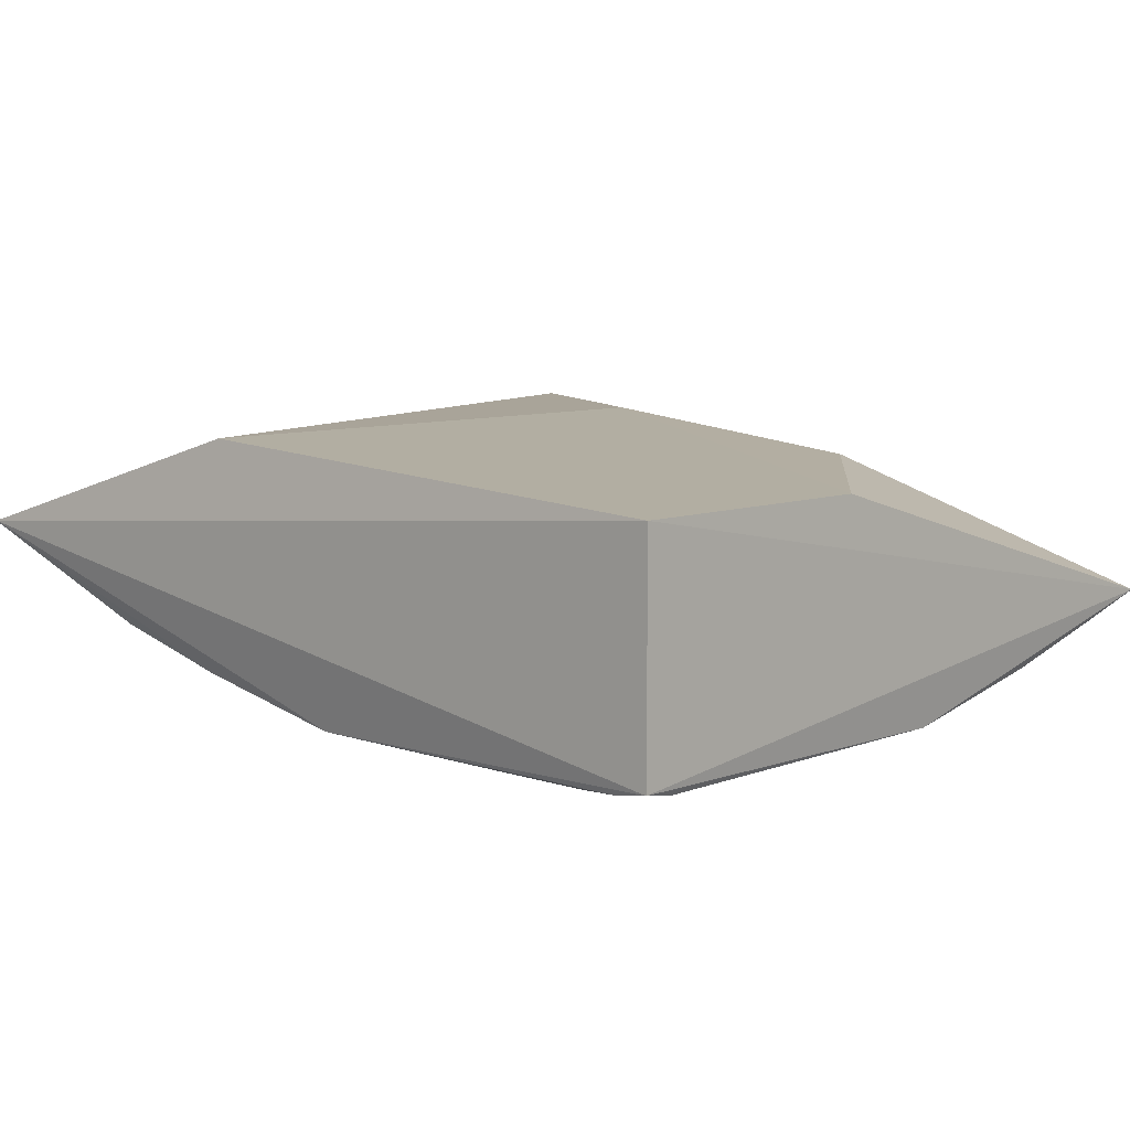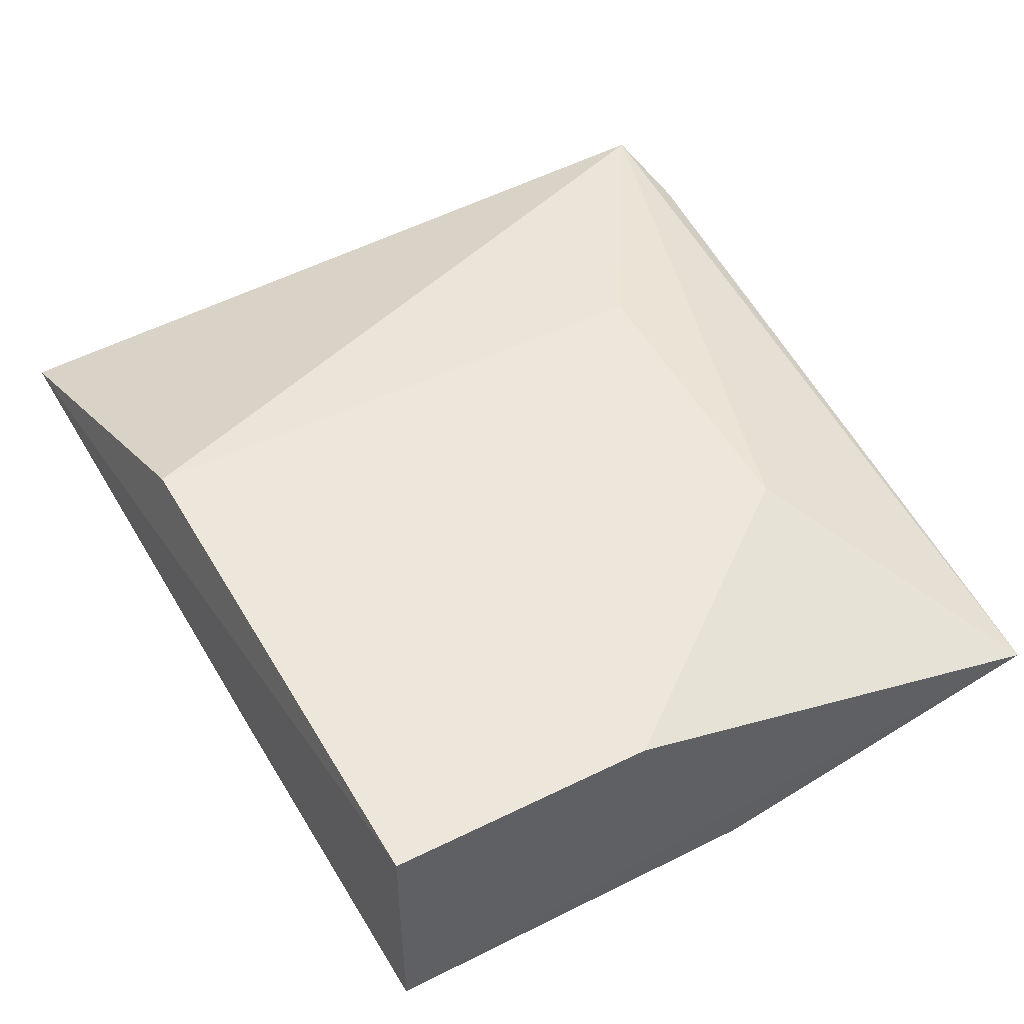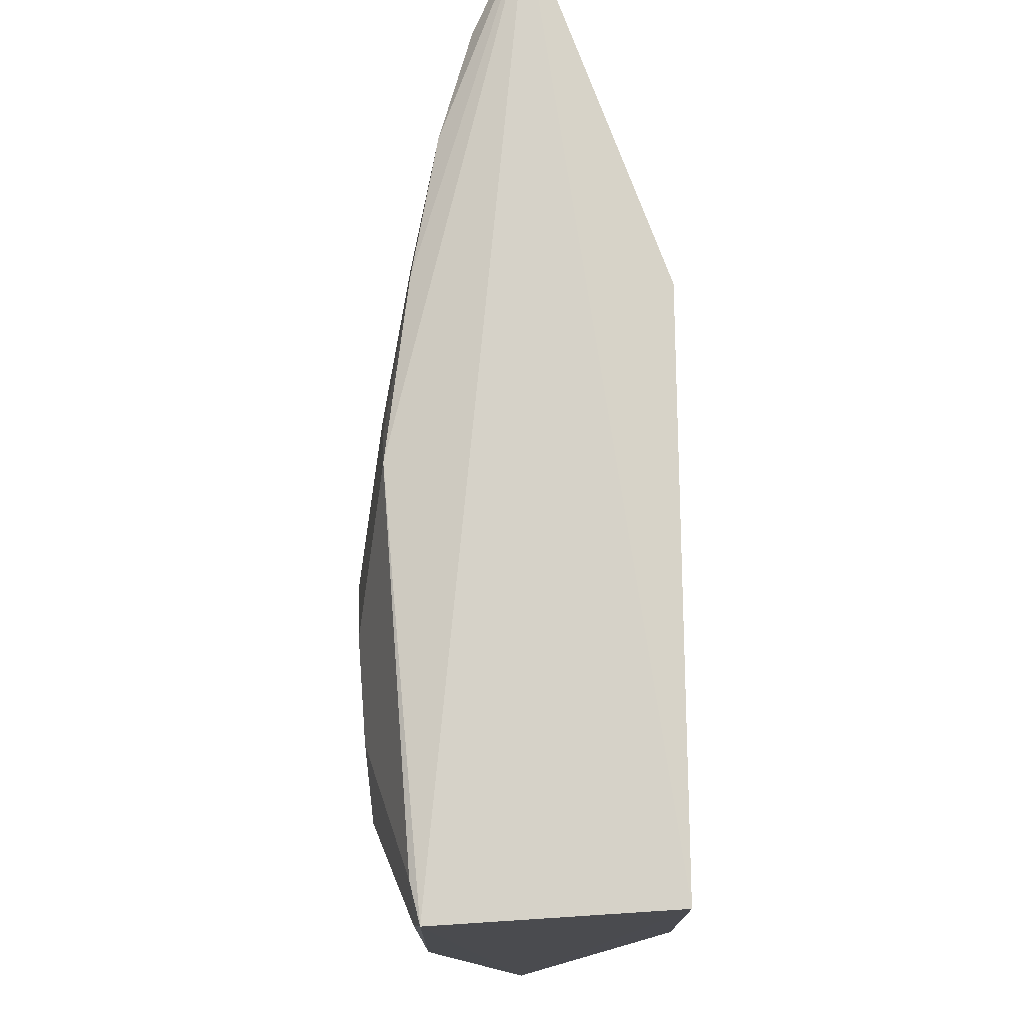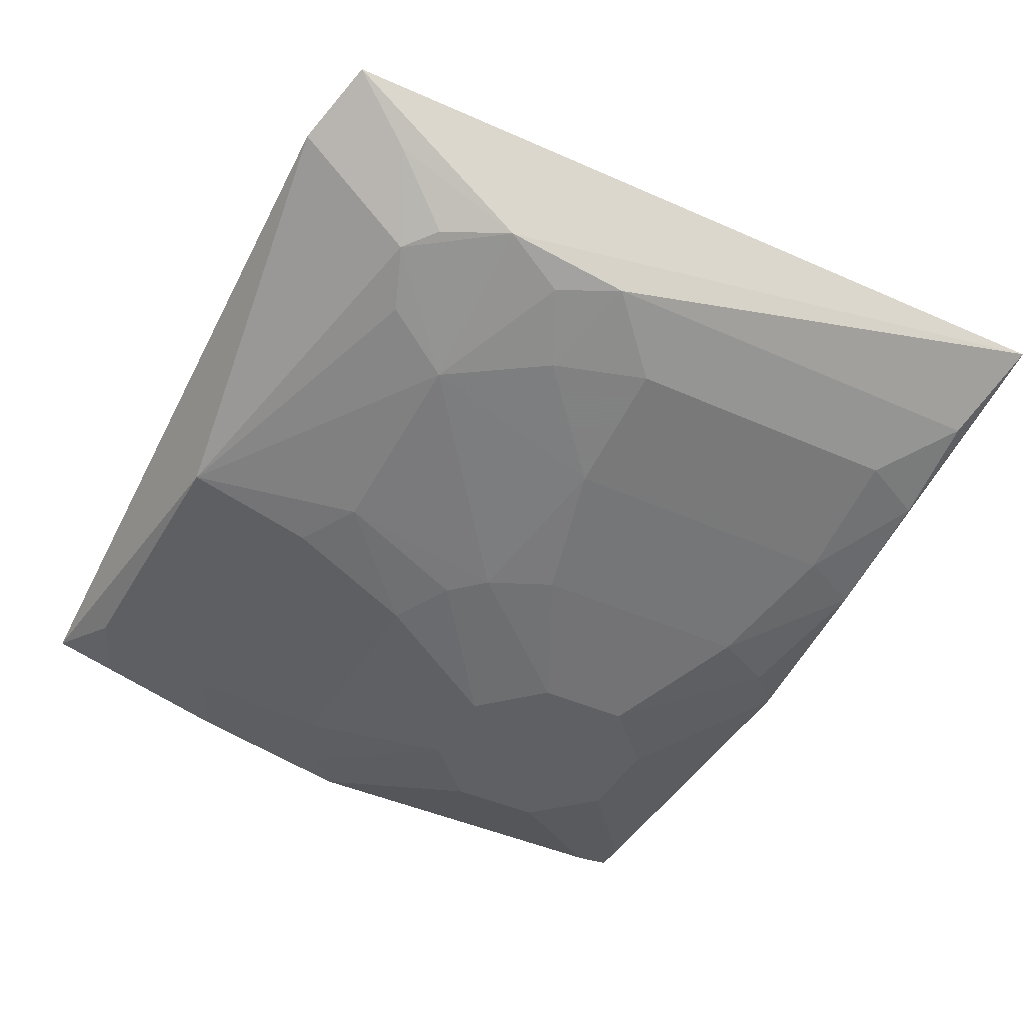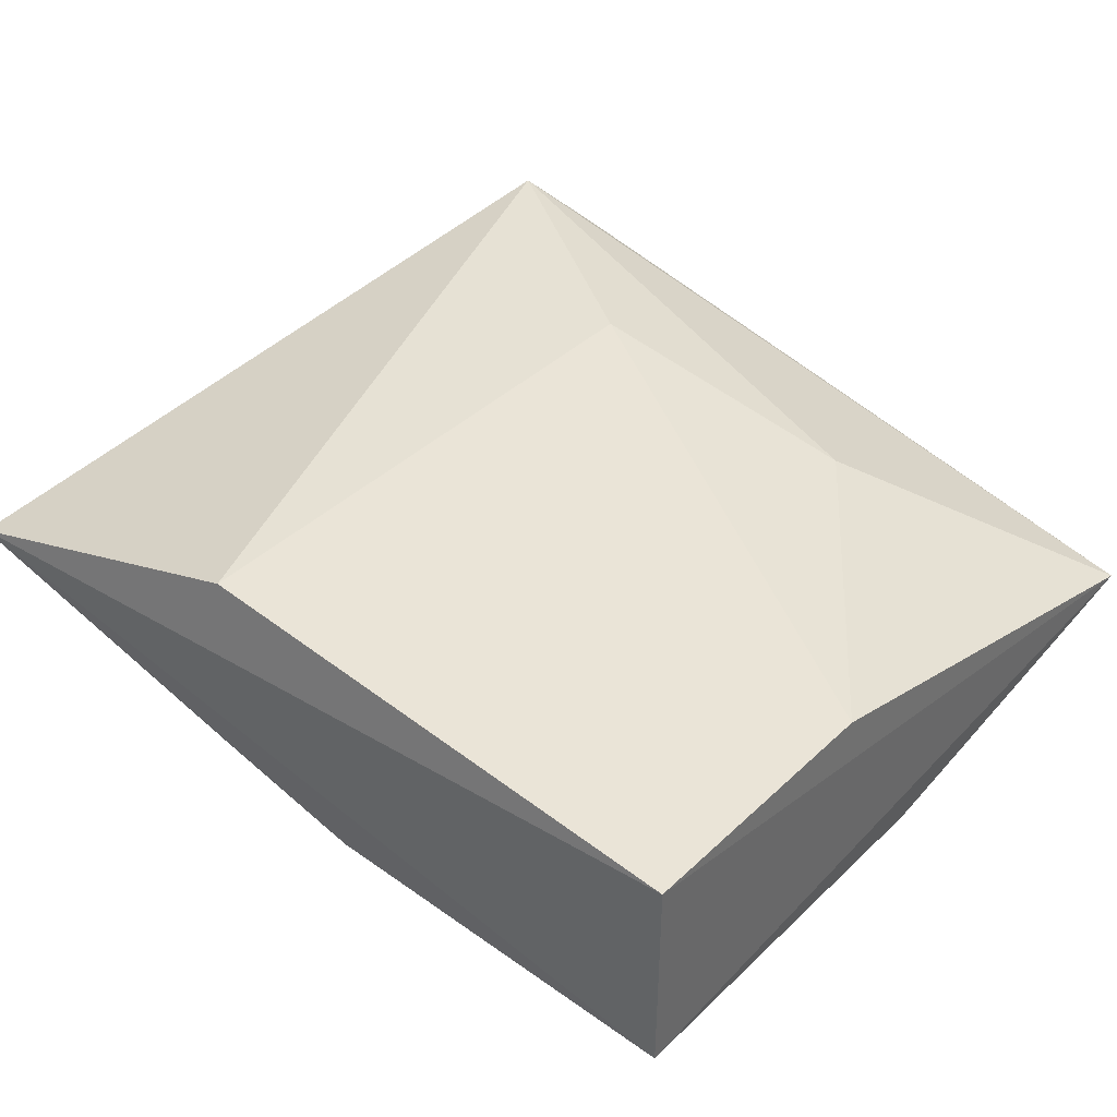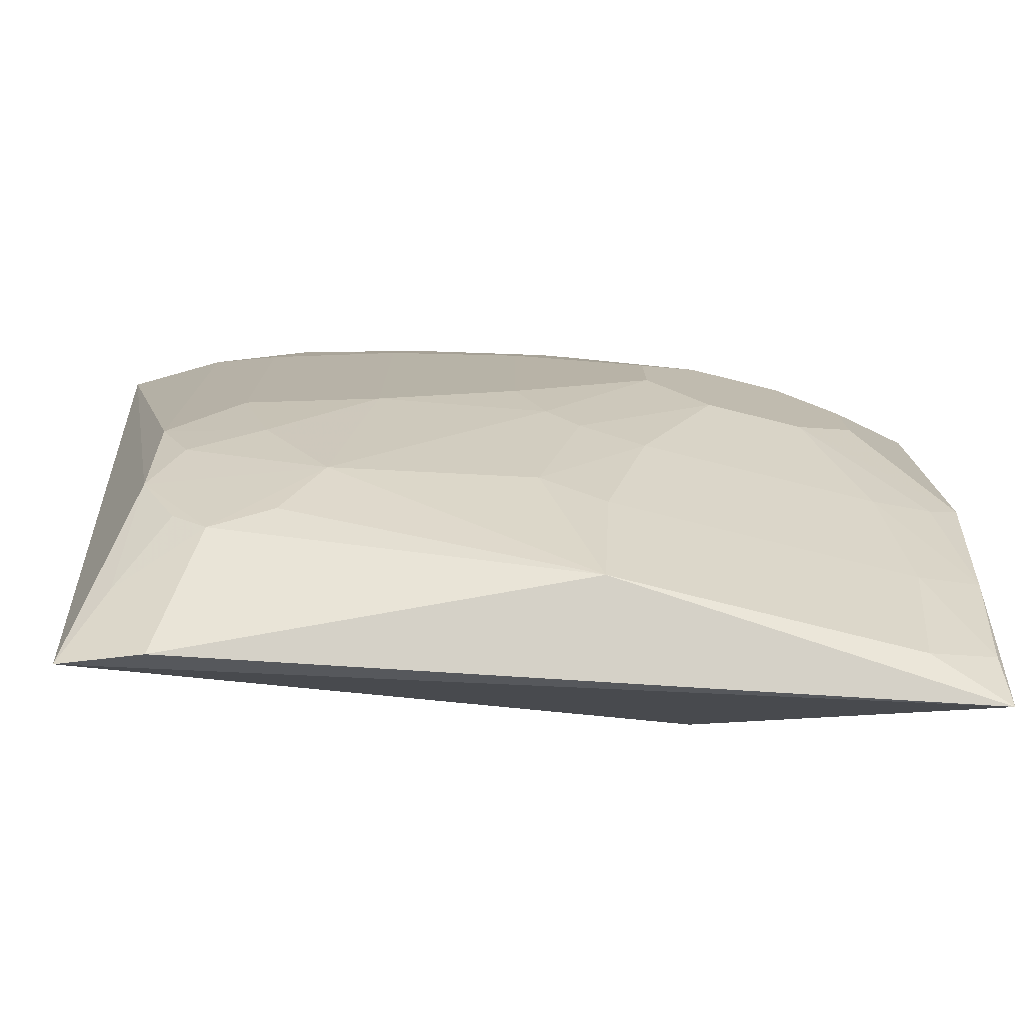
<metadata>
{"format":"obj","ext":"obj","renderer":"f3d","projection":"perspective","resolution":1024,"background":"white","views":[{"elev":8.0,"azim":-136.8,"up":"+Z"},{"elev":46.0,"azim":-119.6,"up":"+Z"},{"elev":75.8,"azim":-94.2,"up":"+Y"},{"elev":-43.2,"azim":61.9,"up":"+Z"},{"elev":40.2,"azim":-138.9,"up":"+Z"},{"elev":-77.2,"azim":166.0,"up":"+Y"}]}
</metadata>
<code>
v 0.2315 -0.2468 -0.3428
v 0.2663 -0.2362 -0.3267
v -0.1006 -0.2411 -0.4019
v -0.09848 0.09832 -0.3401
v 0.213 0.09596 -0.4131
v 0.007576 -0.1593 -0.3401
v 0.2578 -0.09608 -0.3963
v 0.1439 0.09832 -0.3249
v -0.09753 0.09737 -0.4401
v -0.09848 -0.02289 -0.3401
v 0.2976 0.1097 -0.3718
v 0.2387 -0.1809 -0.3815
v 0.02149 -0.04958 -0.4589
v 0.1439 -0.1593 -0.3249
v 0.2579 0.09576 -0.3963
v 0.2556 -0.152 -0.3846
v 0.08046 0.09546 -0.4432
v 0.2235 -0.1933 -0.3835
v -0.0956 -0.08062 -0.4431
v 0.1696 -0.06672 -0.4281
v 0.2276 0.0655 -0.4116
v 0.2538 -0.2086 -0.3533
v 0.1549 0.09569 -0.4281
v -0.02149 0.04927 -0.4589
v 0.06562 -0.2277 -0.4115
v -0.06654 -0.1697 -0.4281
v 0.1827 -0.1526 -0.4104
v 0.2276 -0.06582 -0.4115
v 0.1696 0.0664 -0.4281
v 0.04955 0.02114 -0.4589
v -0.08046 0.09546 -0.4432
v -0.04955 0.02114 -0.4589
v -0.02149 -0.04958 -0.4589
v -0.09586 -0.1551 -0.428
v -0.06562 -0.2277 -0.4115
v 0.06654 -0.1697 -0.4281
v 0.2442 -0.1238 -0.3969
v 0.198 -0.183 -0.3956
v 0.0956 -0.08062 -0.4431
v 0.2134 -0.1082 -0.4105
v 0.02149 0.04927 -0.4589
v 0.11 0.05159 -0.444
v -0.09561 0.0803 -0.4432
v -0.05177 -0.1101 -0.4439
v -0.04955 -0.02146 -0.4589
v -0.09612 -0.2131 -0.413
v 0.09586 -0.1551 -0.428
v 0.04955 -0.02146 -0.4589
v 0.09561 0.0803 -0.4432
v -0.08045 -0.09577 -0.4431
v 0.05177 -0.1101 -0.4439
v 0.11 -0.05191 -0.4439
v 0.08045 -0.09577 -0.4431
f 1 2 3
f 6 3 2
f 9 3 4
f 10 4 3
f 10 3 6
f 10 8 4
f 11 8 2
f 11 9 4
f 11 4 8
f 14 10 6
f 14 6 2
f 14 2 8
f 14 8 10
f 15 11 7
f 15 5 11
f 16 11 2
f 16 7 11
f 17 9 11
f 18 2 1
f 18 16 12
f 19 3 9
f 21 15 7
f 21 5 15
f 22 16 2
f 22 12 16
f 22 18 12
f 22 2 18
f 23 17 11
f 23 11 5
f 25 18 1
f 25 1 3
f 27 16 18
f 28 21 7
f 28 20 21
f 29 23 5
f 29 5 21
f 29 21 20
f 31 9 17
f 31 17 24
f 33 24 13
f 34 3 19
f 35 25 3
f 36 35 26
f 36 25 35
f 37 7 16
f 37 16 27
f 38 27 18
f 38 18 25
f 38 25 27
f 39 20 27
f 40 27 20
f 40 20 28
f 40 37 27
f 40 28 7
f 40 7 37
f 41 24 17
f 41 13 24
f 42 23 29
f 42 29 20
f 43 32 19
f 43 19 9
f 43 9 31
f 43 31 24
f 43 24 32
f 44 33 13
f 44 26 34
f 45 33 19
f 45 19 32
f 45 32 24
f 45 24 33
f 46 34 26
f 46 26 35
f 46 35 3
f 46 3 34
f 47 27 25
f 47 25 36
f 47 39 27
f 48 39 13
f 48 41 30
f 48 13 41
f 49 42 30
f 49 17 23
f 49 23 42
f 49 41 17
f 49 30 41
f 50 44 34
f 50 34 19
f 50 19 33
f 50 33 44
f 51 44 13
f 51 36 26
f 51 26 44
f 51 47 36
f 52 20 39
f 52 39 48
f 52 42 20
f 52 48 30
f 52 30 42
f 53 51 13
f 53 13 39
f 53 39 47
f 53 47 51

</code>
